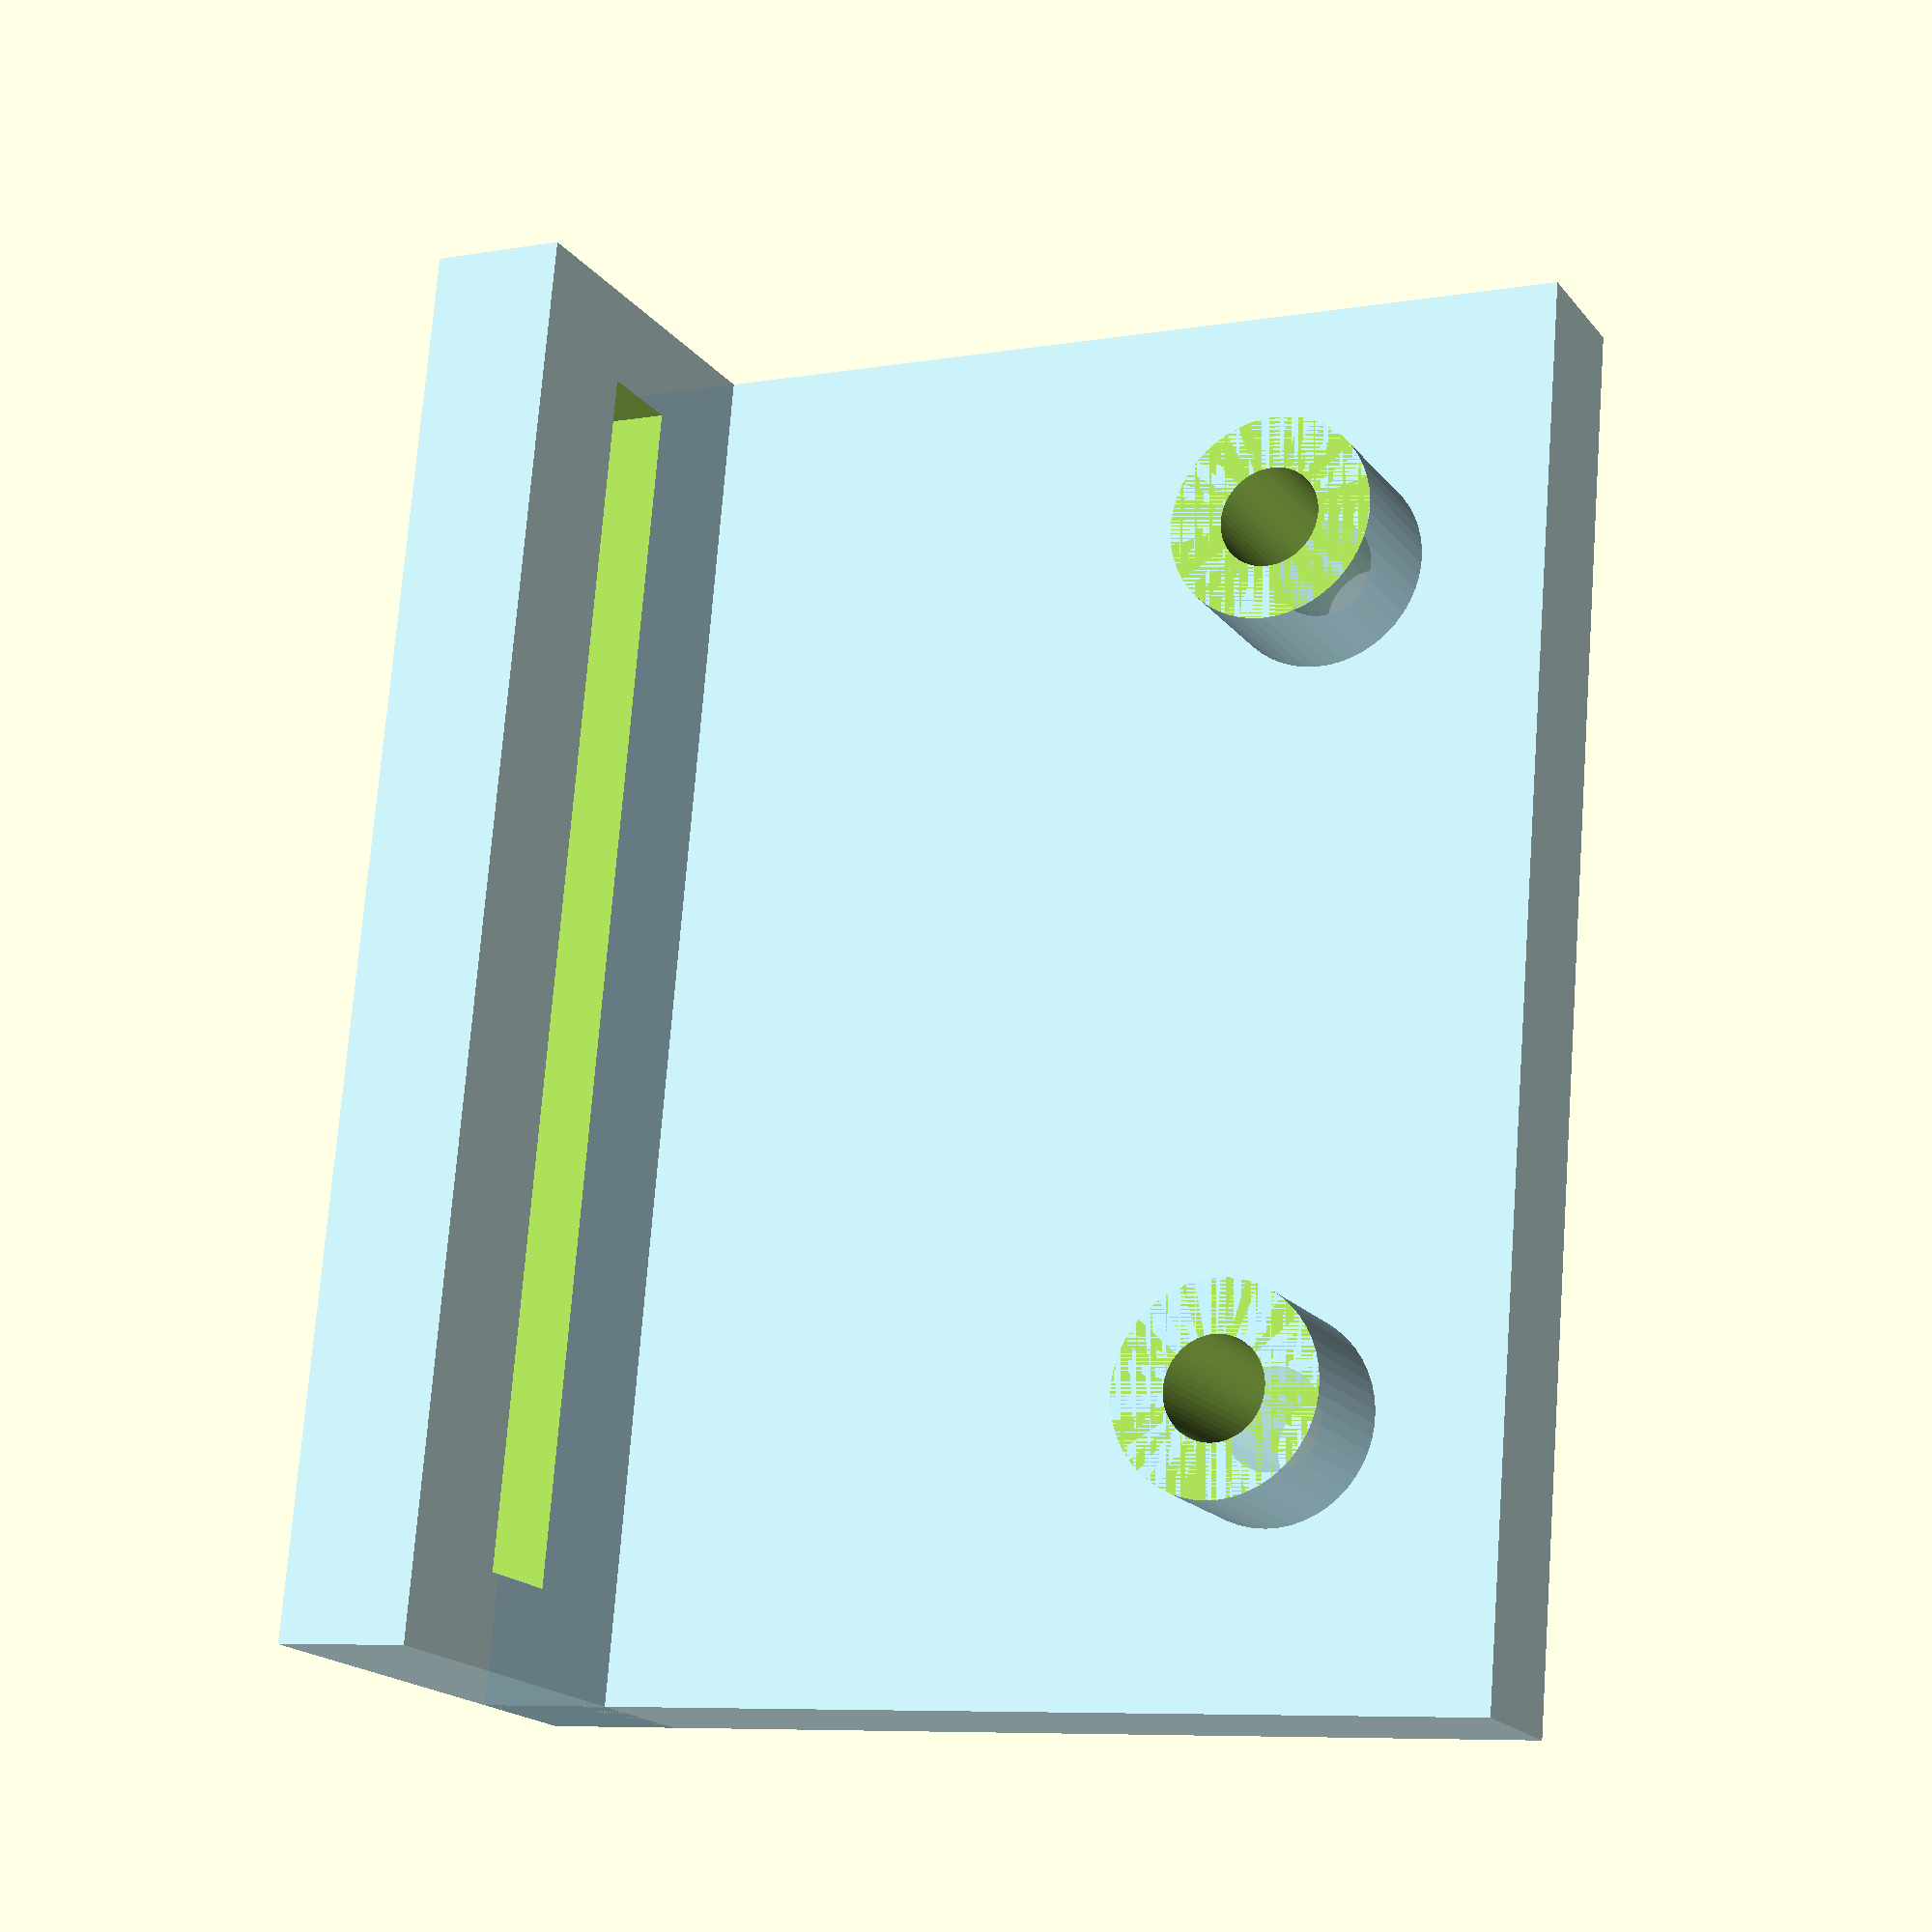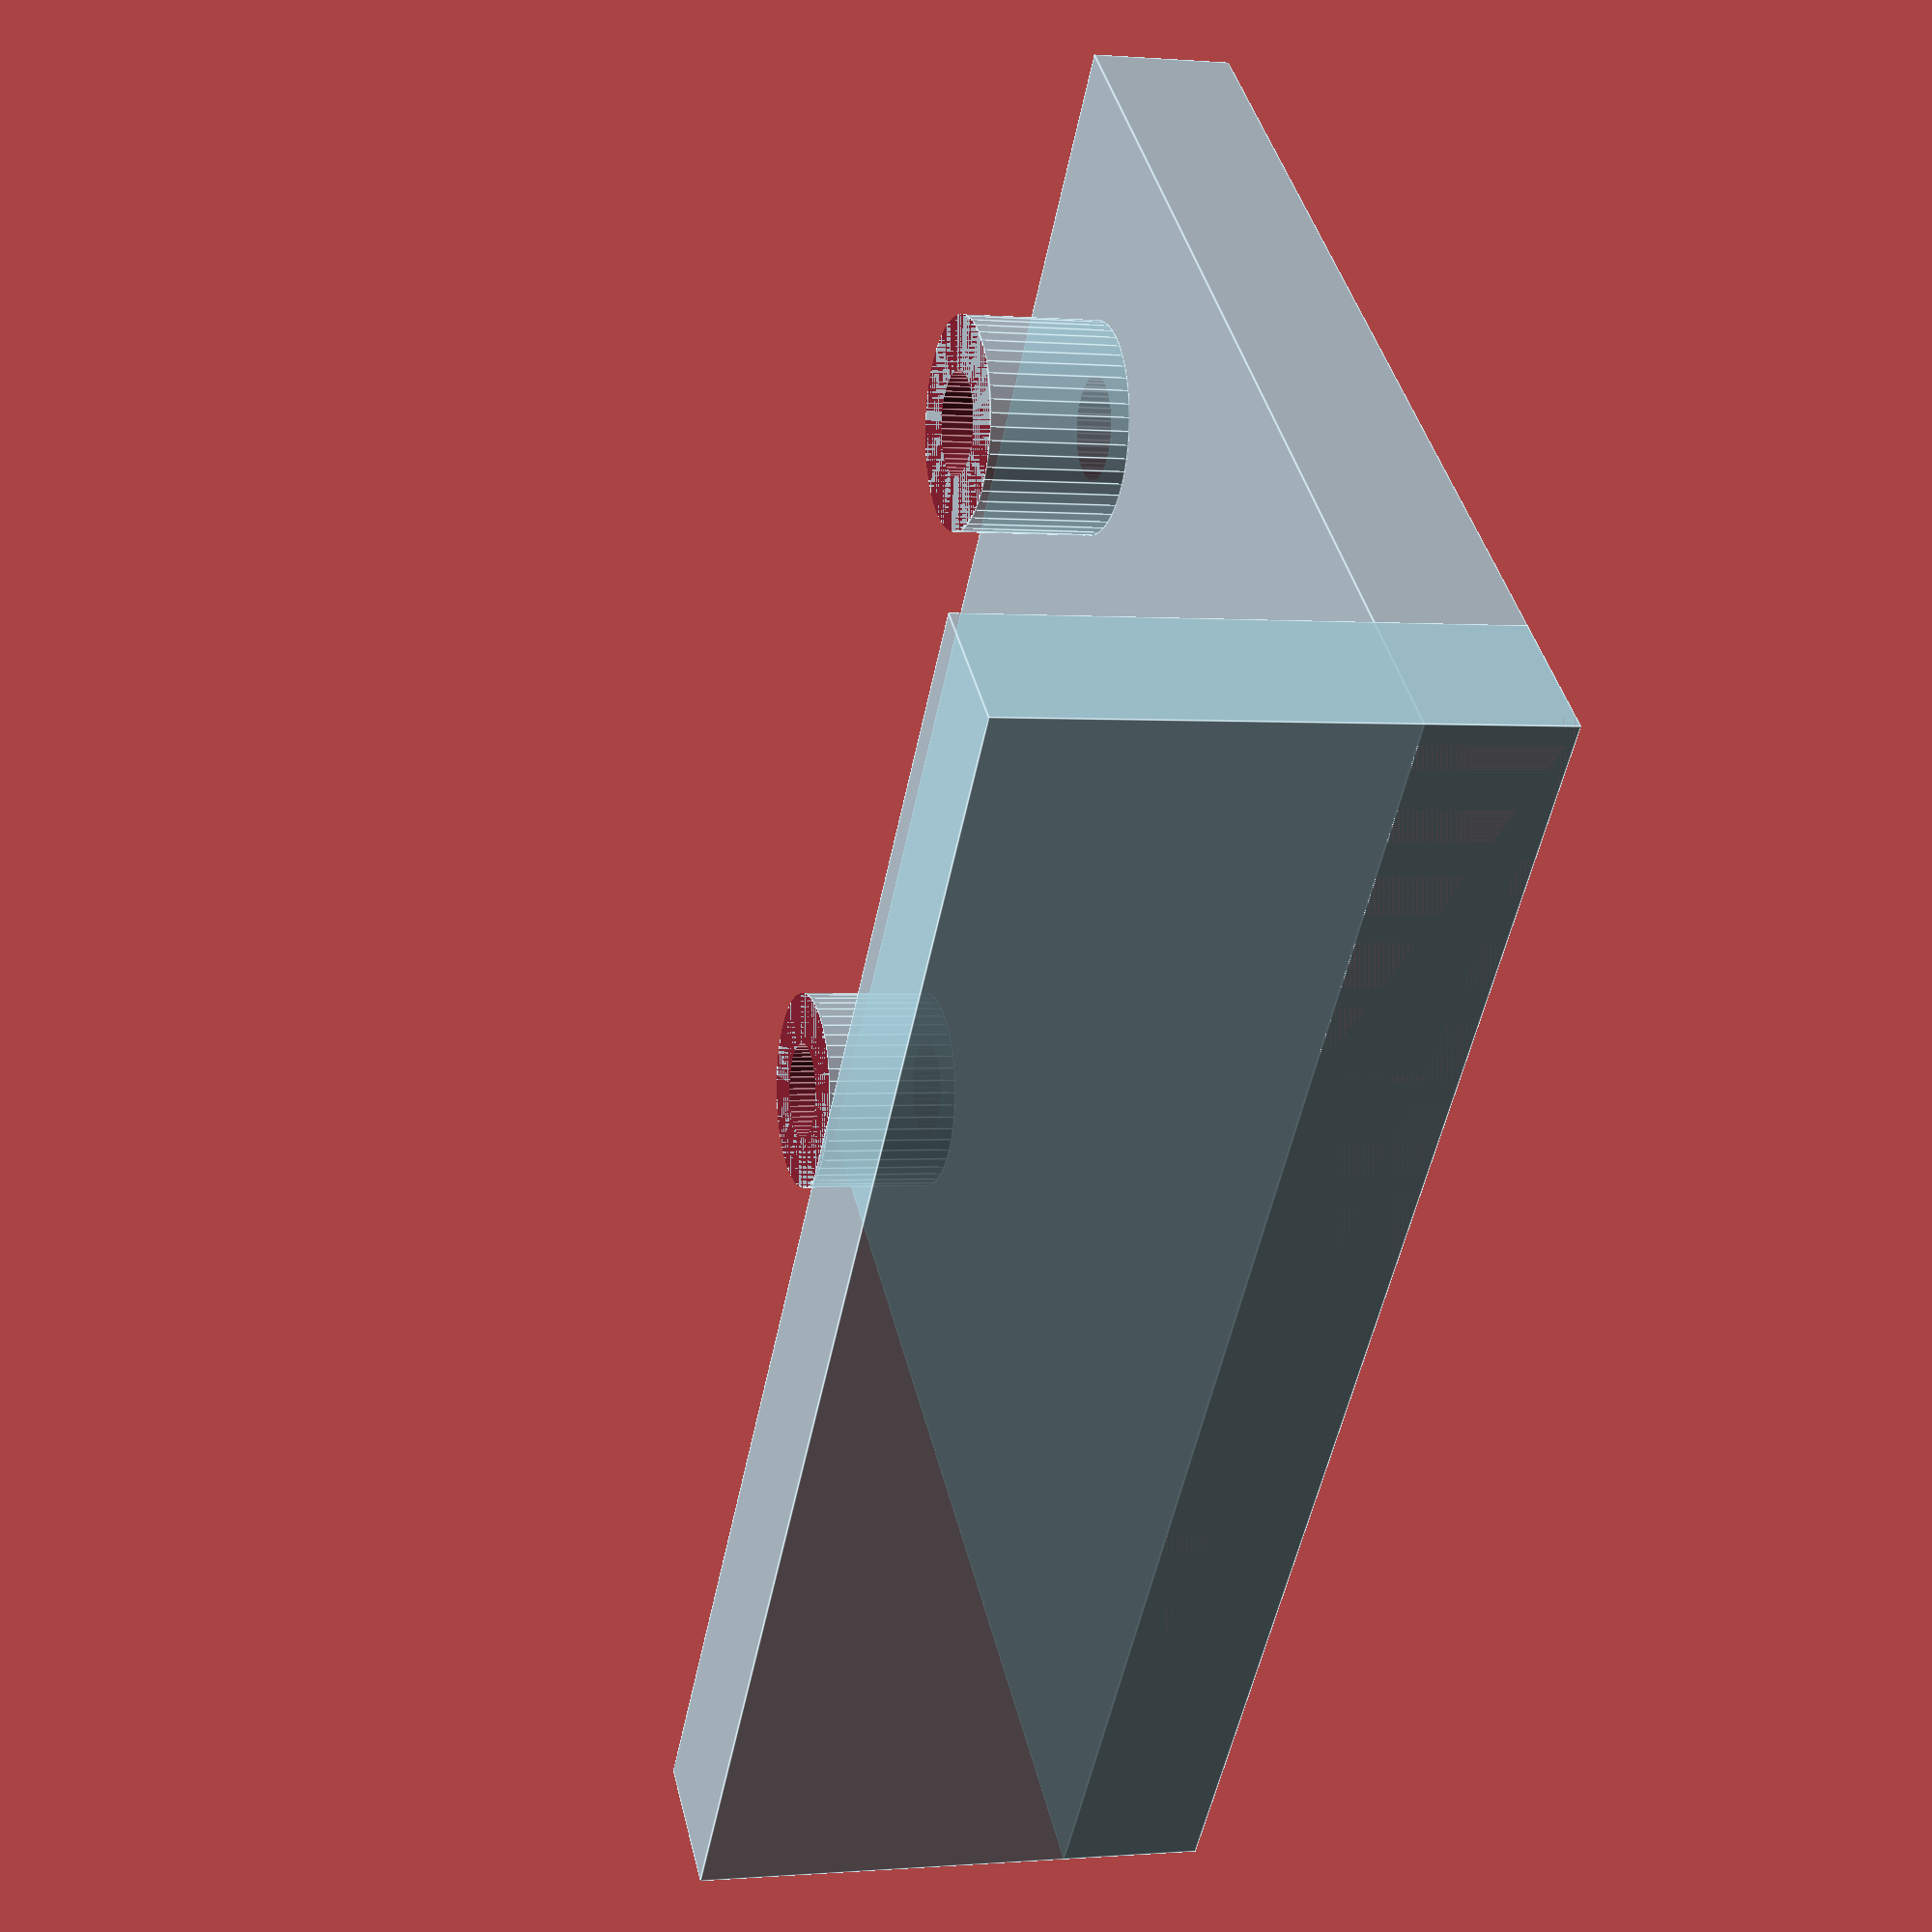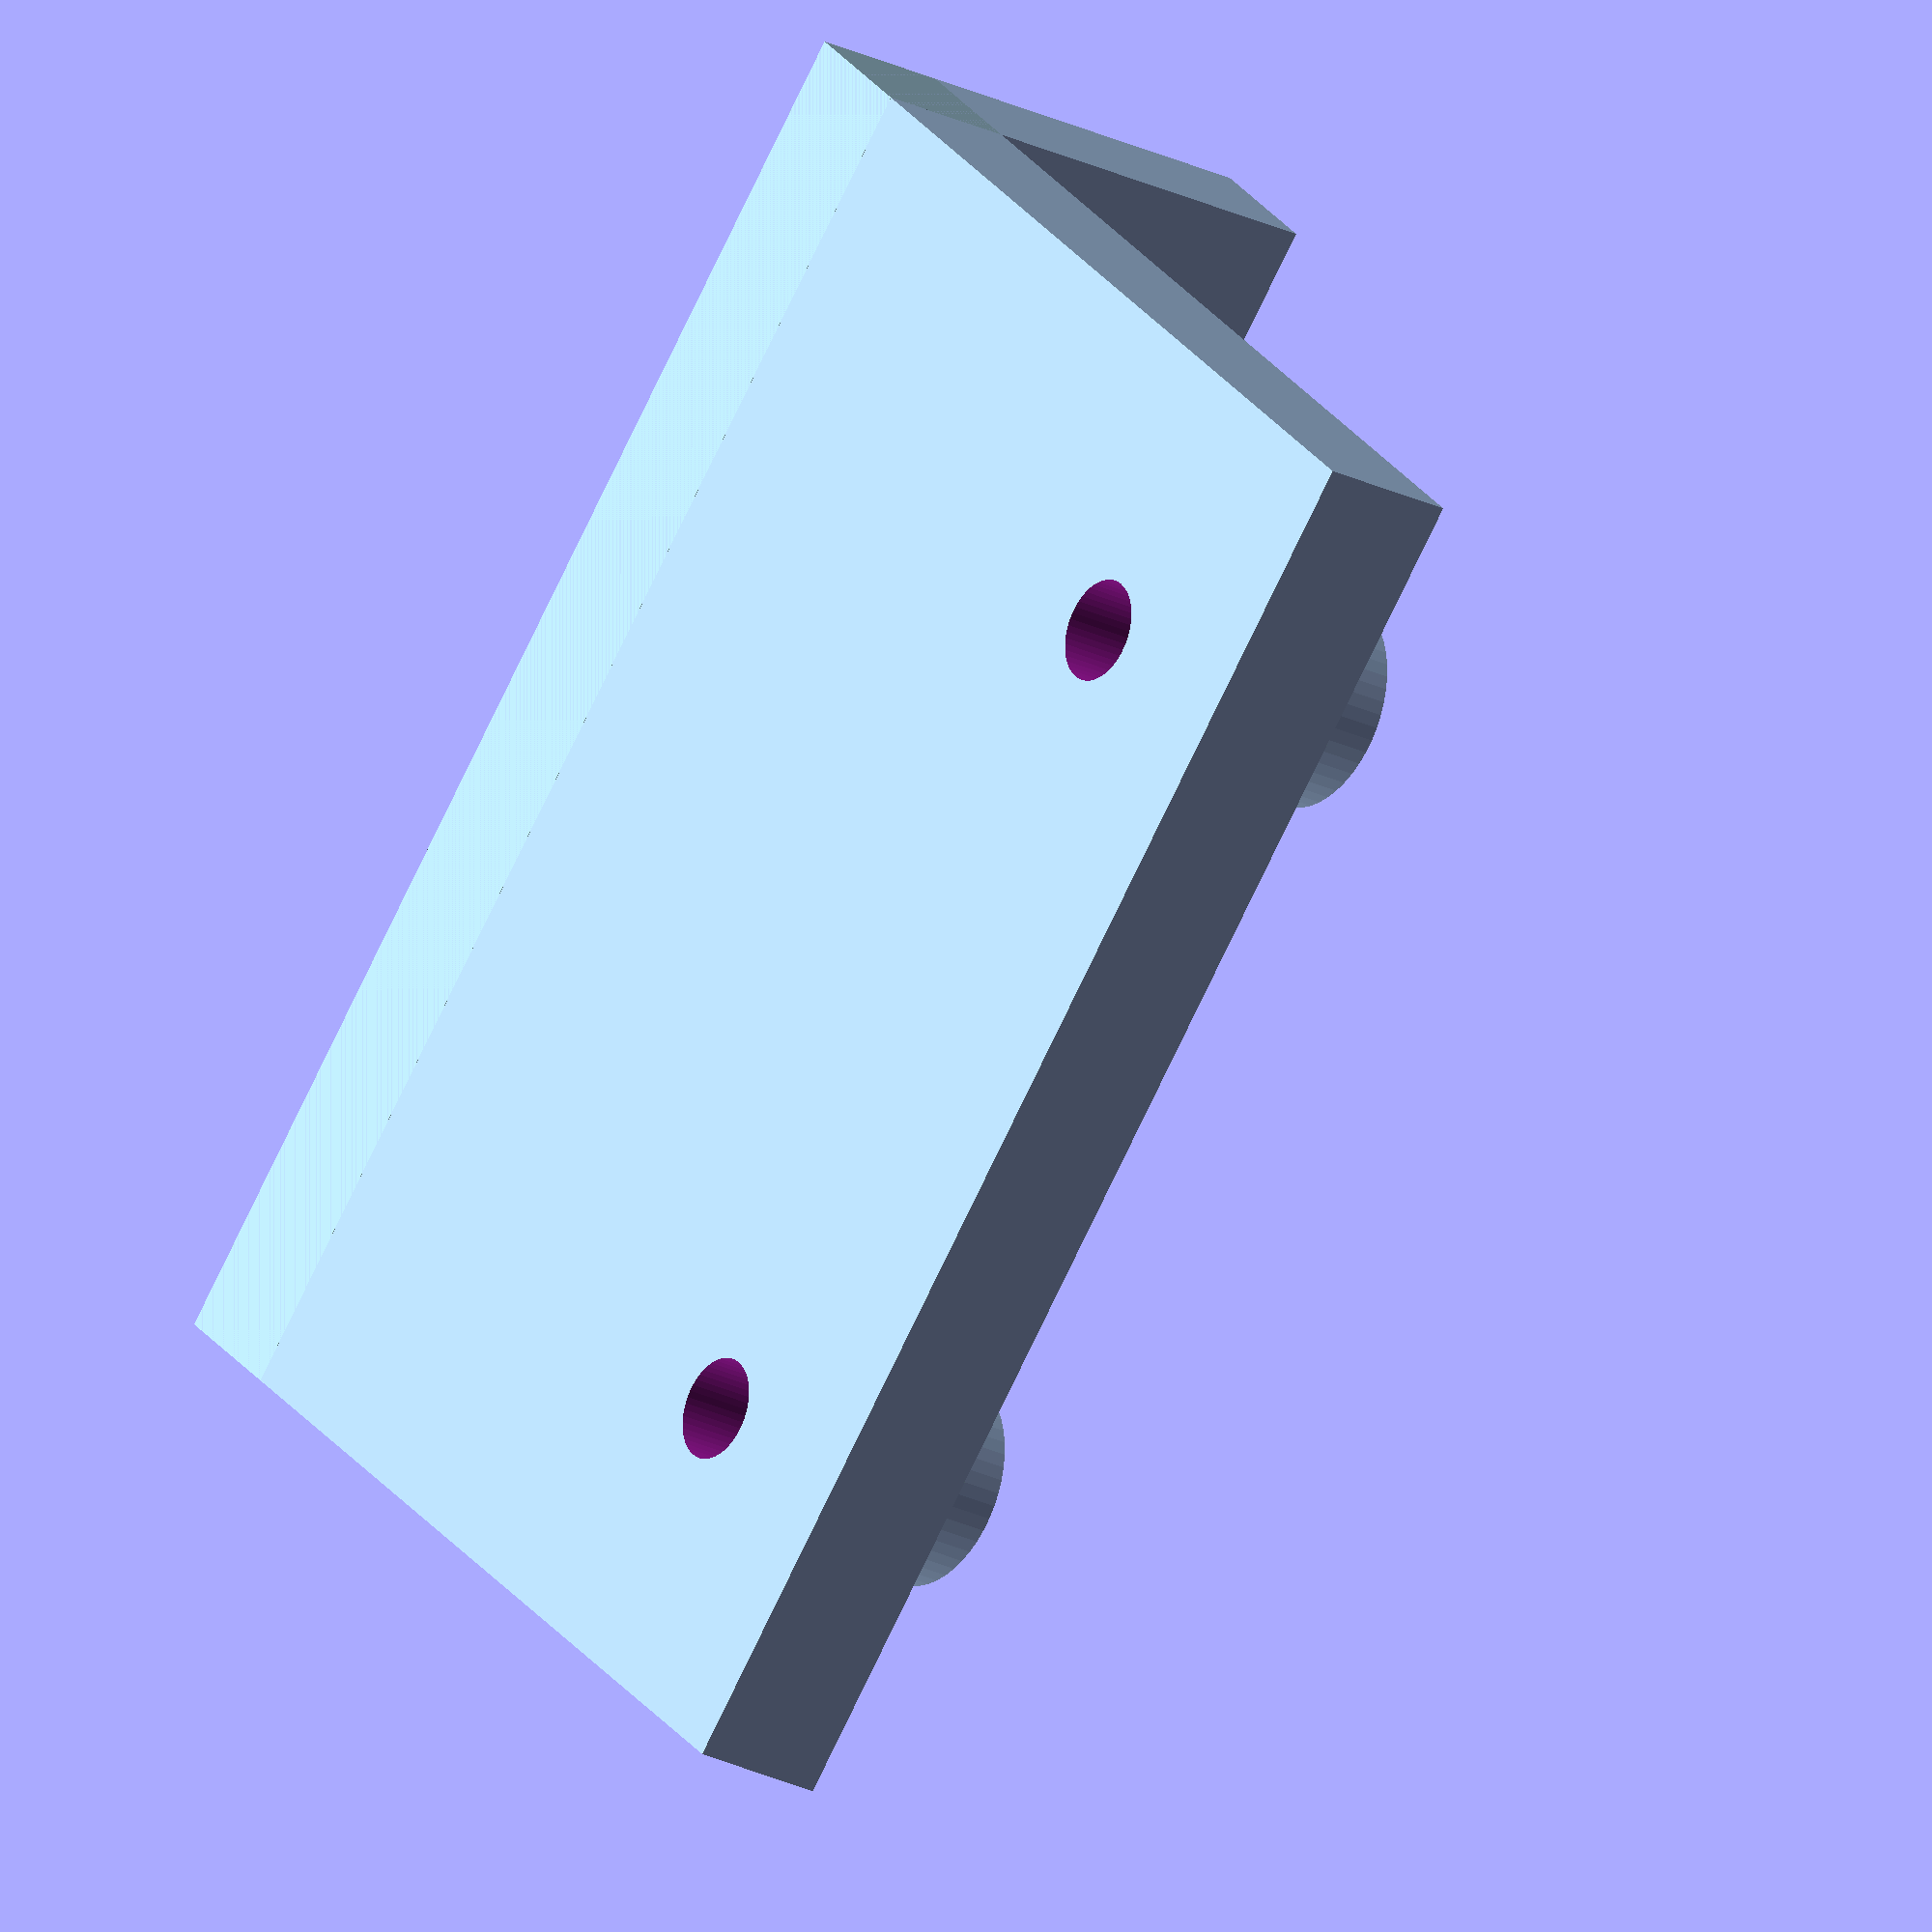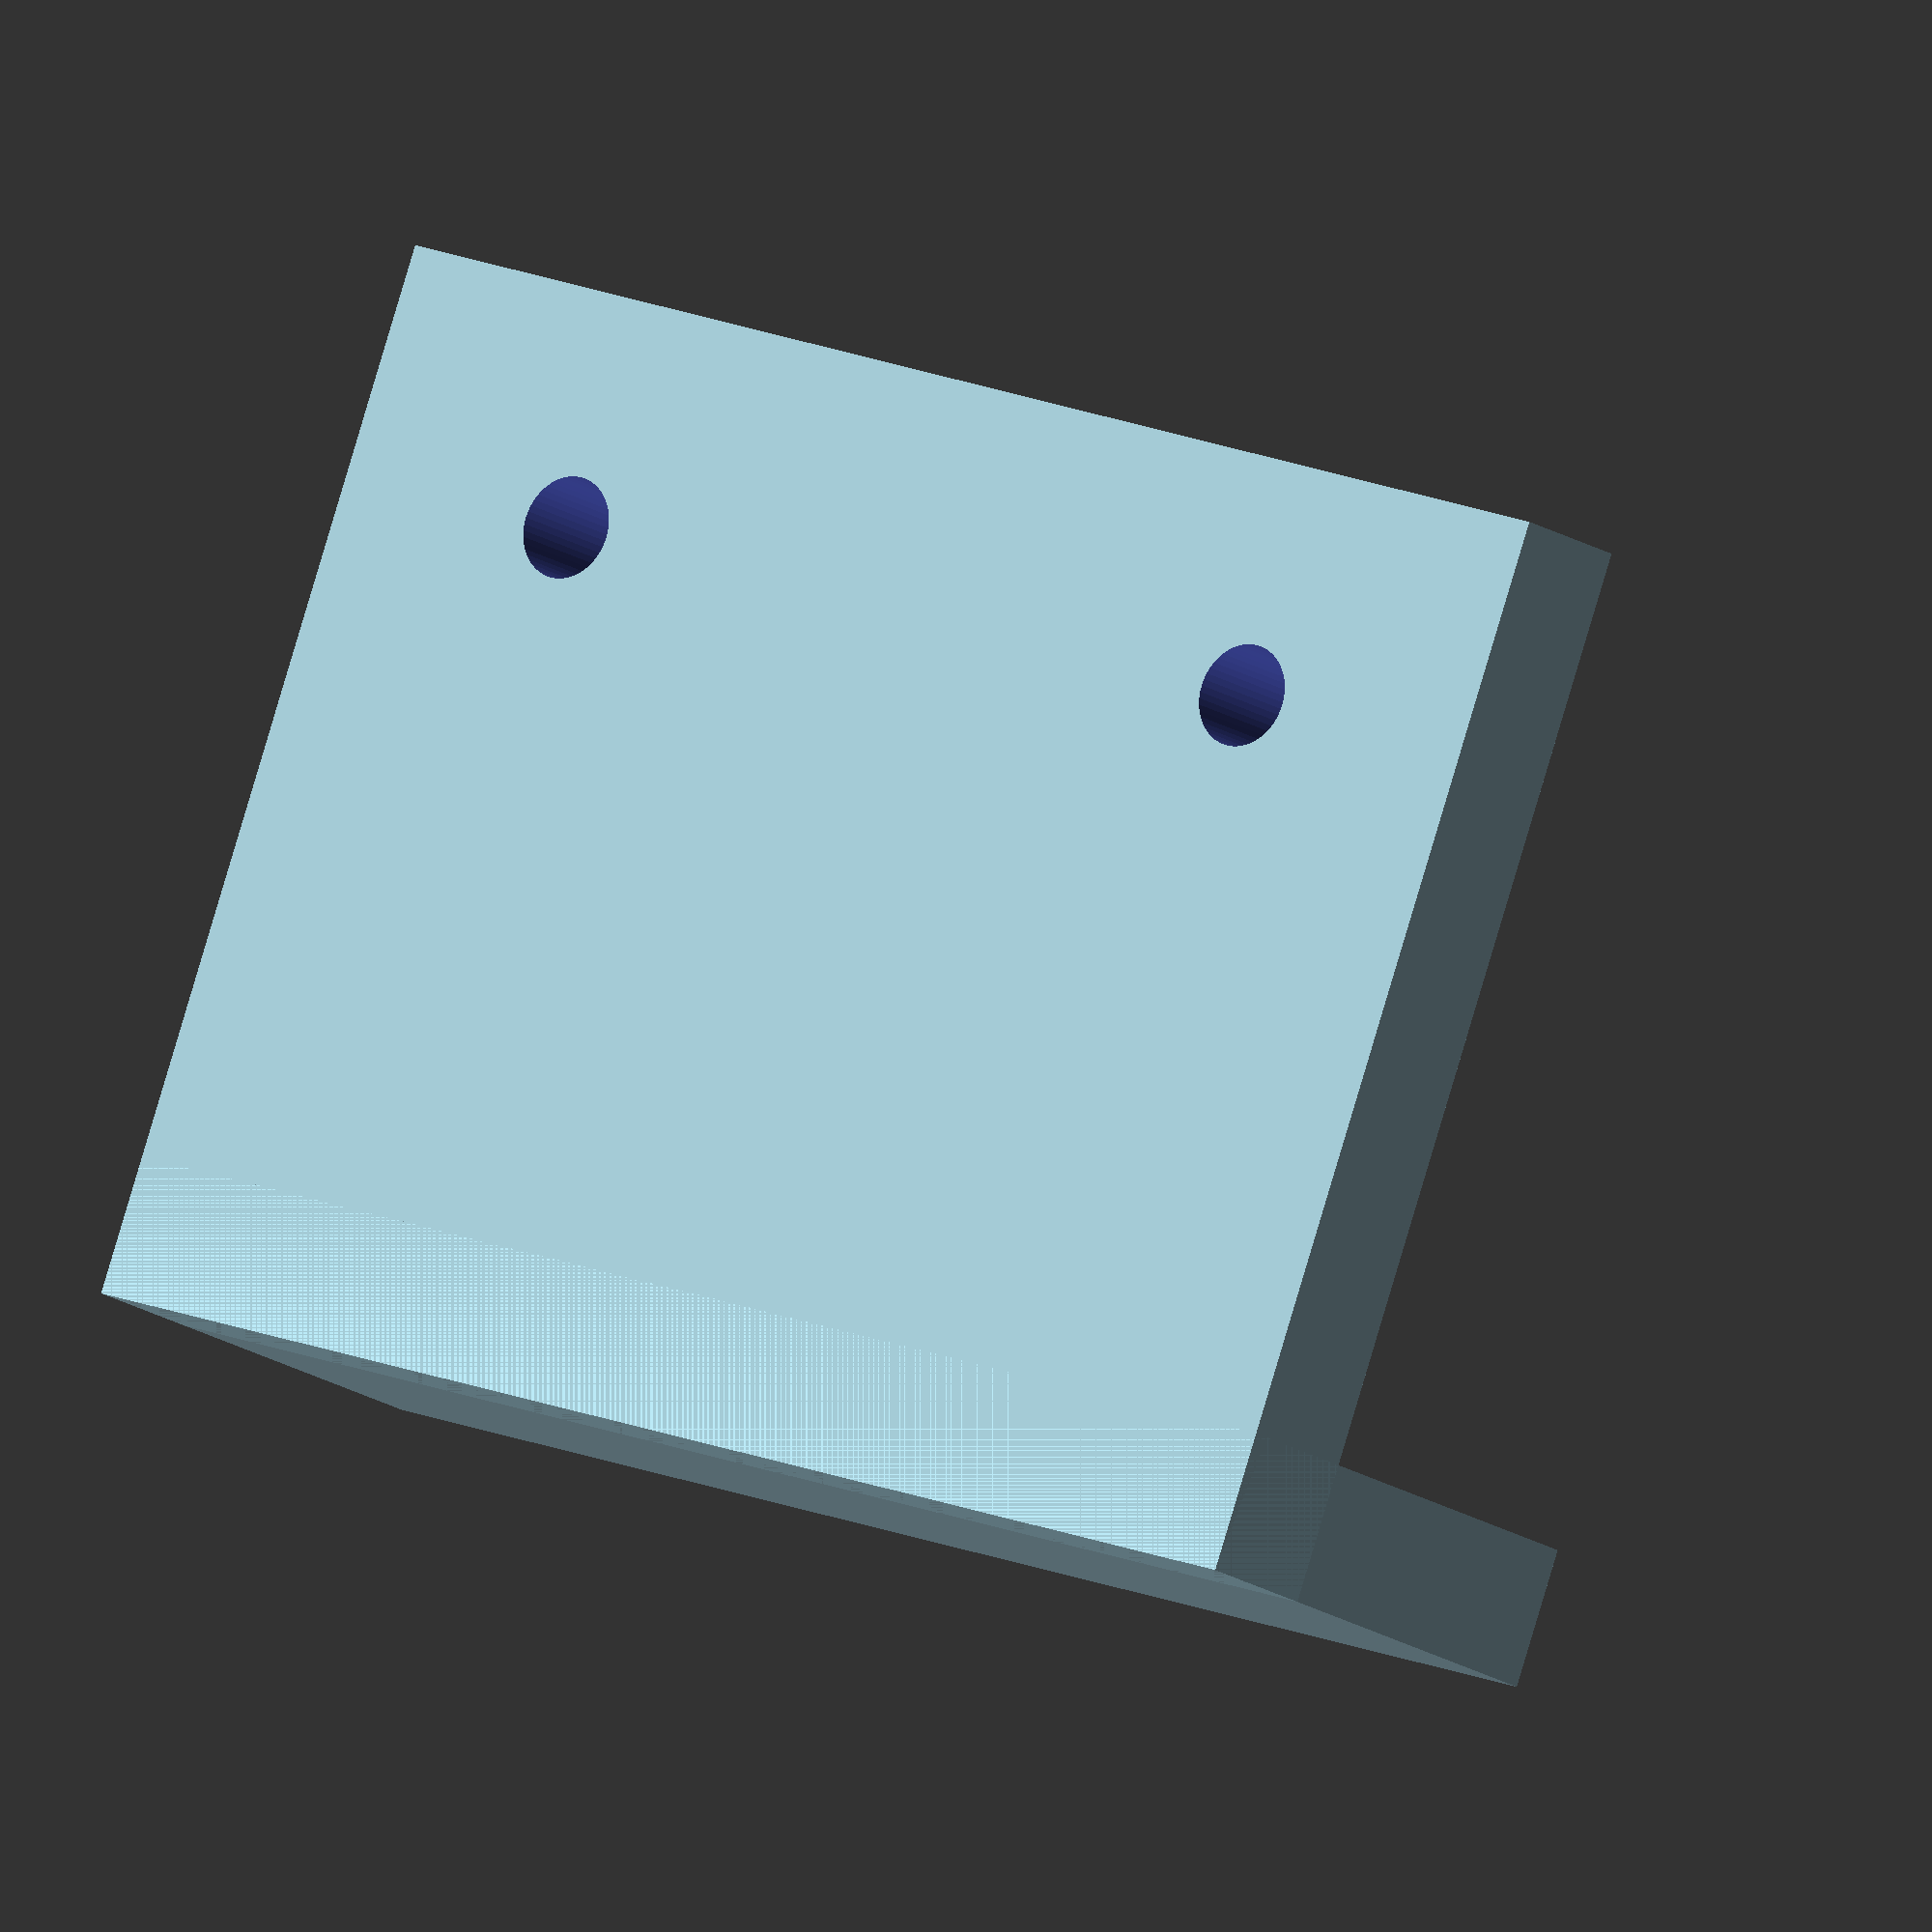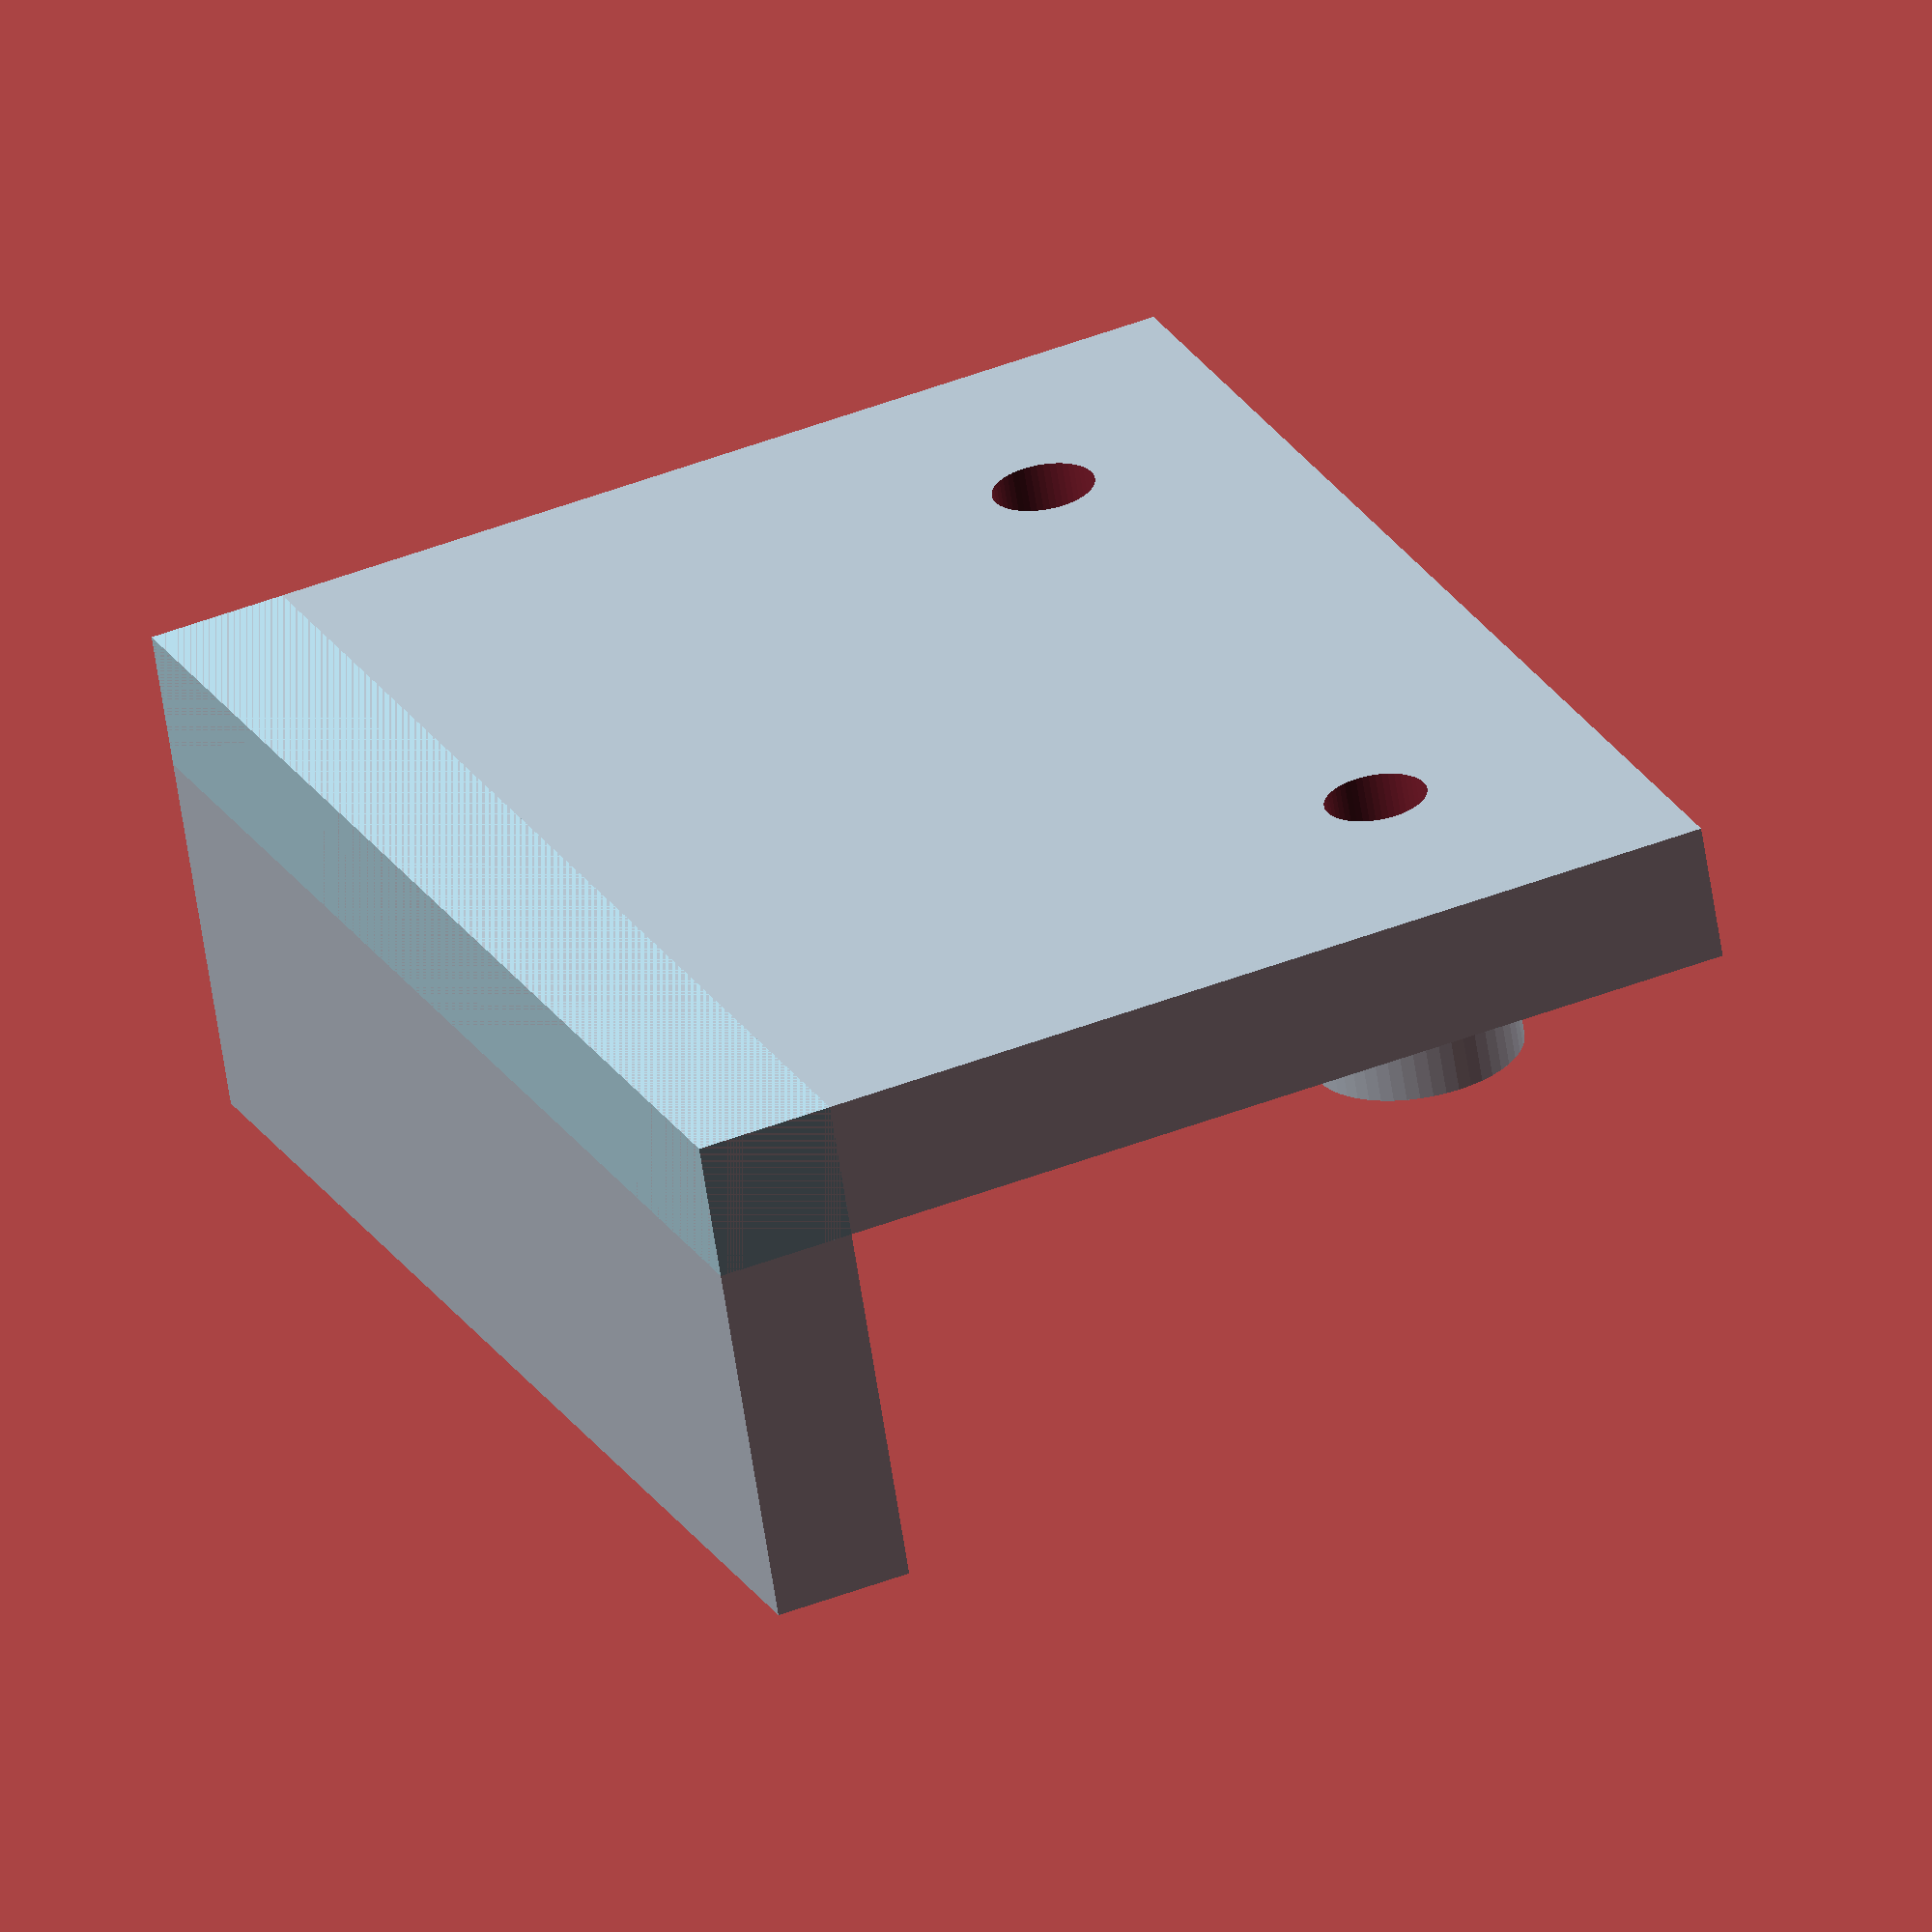
<openscad>
// KY-040 Rotary Encoder Module Model
// All measurements in millimeters
$fn = 50; // Resolution for circles

module ky040() {
    // PCB dimensions
    pcb_width = 26.5;
    pcb_depth = 19;
    pcb_thickness = 1.6;
    
    // PCB with mounting holes
    difference() {
        // Main PCB body
        color("green", 0.9)
        cube([pcb_width, pcb_depth, pcb_thickness]);
        
        // Mounting holes (2.5mm diameter)
        hole_diameter = 2.5;
        hole_offset_x = 2.5;
        hole_offset_y = 2.5;
        
        translate([hole_offset_x, hole_offset_y, -0.5])
            cylinder(h = pcb_thickness + 1, d = hole_diameter);
        
        translate([pcb_width - hole_offset_x, hole_offset_y, -0.5])
            cylinder(h = pcb_thickness + 1, d = hole_diameter);
    }
    
    // Rotary encoder body
    encoder_x = pcb_width / 2;
    encoder_y = pcb_depth / 2 + 1;
    
    translate([encoder_x, encoder_y, pcb_thickness]) {
        // Cubic base
        color("silver", 0.8)
        translate([-6.25, -6.25, 0])
            cube([12.5, 12.5, 7]);
        
        // Encoder shaft
        color("silver", 0.9)
        translate([0, 0, 7])
            cylinder(h = 15, d = 6);
        
        // Shaft flat (D-shaft)
        color("silver", 0.9)
        translate([0, 0, 7])
            difference() {
                cylinder(h = 15, d = 6);
                translate([2.5, -3, -0.5])
                    cube([2, 6, 16]);
            }
        
        // Threaded bushing
        color("silver", 0.7)
        translate([0, 0, -2])
            cylinder(h = 2, d = 7);
    }
    
    // Pin headers (5 pins)
    pin_spacing = 2.54;
    pin_start_y = (pcb_depth - (4 * pin_spacing)) / 2;
    pin_x = pcb_width - 2;
    
    for (i = [0:4]) {
        translate([pin_x, pin_start_y + i * pin_spacing, -2.5]) {
            // Pin below PCB
            color("gold", 0.9)
            cylinder(h = 2.5, d = 0.6);
            
            // Pin above PCB
            translate([0, 0, 2.5])
            color("black", 0.9)
            cube([2.5, pin_spacing * 0.8, pcb_thickness], center = true);
        }
    }
    
    // Small components on PCB (resistors/capacitors)
    for (i = [0:2]) {
        translate([7 + i * 4, 14, pcb_thickness]) {
            color("black", 0.8)
            cube([3, 1.5, 1.2]);
        }
    }
}

module knob() {
    color("black", 0.9) {
        cylinder(h = 10, d = 15);
        translate([0, 0, 10])
            cylinder(h = 3, d1 = 15, d2 = 13);
        // Indicator line
        translate([0, 5, 10])
            color("white")
            cube([1, 2, 3.5], center = true);
    }
}

module Ky040Mount() {
    // PCB dimensions
    pcb_width = 26.5;
    pcb_depth = 19;
    pcb_thickness = 1.6;
    
    // Mount parameters
    base_thickness = 3;
    wall_height = 8;
    wall_thickness = 2;
    clearance = 0.3; // For easier fitting
    
    // Mounting post parameters
    post_height = 3;
    post_outer_diameter = 4.5;
    post_inner_diameter = 2.2; // Slightly smaller than 2.5mm hole for press fit
    
    // Mounting hole positions
    hole_offset_x = 4;
    hole_offset_y = 16;
    difference() {
    difference() {
        union() {
            // Base plate
            color("lightblue", 0.8)
            cube([pcb_width + wall_thickness * 2, 
                  pcb_depth + wall_thickness * 2, 
                  base_thickness]);
            
            // Mounting posts
            translate([wall_thickness + hole_offset_x, 
                      wall_thickness + hole_offset_y, 
                      base_thickness]) {
                color("lightblue", 0.8)
                cylinder(h = post_height, d = post_outer_diameter);
            }
            
            translate([wall_thickness + pcb_width - hole_offset_x, 
                      wall_thickness + hole_offset_y, 
                      base_thickness]) {
                color("lightblue", 0.8)
                cylinder(h = post_height, d = post_outer_diameter);
            }
            
            
            // Bottom wall (where pins are NOT located)
            translate([0, 0, 0])
                color("lightblue", 0.8)
                cube([pcb_width + wall_thickness * 2, wall_thickness+ 1, base_thickness + wall_height]);
        }
        
        // Screw holes in mounting posts (optional for M2 screws)
        translate([wall_thickness + hole_offset_x, 
                  wall_thickness + hole_offset_y, 
                  -0.5]) {
            cylinder(h = base_thickness + post_height + 1, d = post_inner_diameter);
        }
        
        translate([wall_thickness + pcb_width - hole_offset_x, 
                  wall_thickness + hole_offset_y, 
                  -0.5]) {
            cylinder(h = base_thickness + post_height + 1, d = post_inner_diameter);
                      
        }
    }
    translate([2, 1, 6]){
    cube([26.5,26.5,2]);
    }
    }
}

// Render the mount
Ky040Mount();

// Render the KY-040 module positioned on the mount
//translate([26.5+2, 20, 6])
//    rotate([0,0,180]){
//    ky040();
//    }

// Add knob for visualization
//translate([15.25, 12.5, 30.6])
//    knob();
</openscad>
<views>
elev=198.4 azim=274.9 roll=154.1 proj=p view=wireframe
elev=179.8 azim=130.0 roll=107.6 proj=p view=edges
elev=24.2 azim=226.9 roll=230.6 proj=o view=solid
elev=15.8 azim=339.5 roll=215.1 proj=o view=wireframe
elev=64.1 azim=292.4 roll=188.7 proj=o view=solid
</views>
